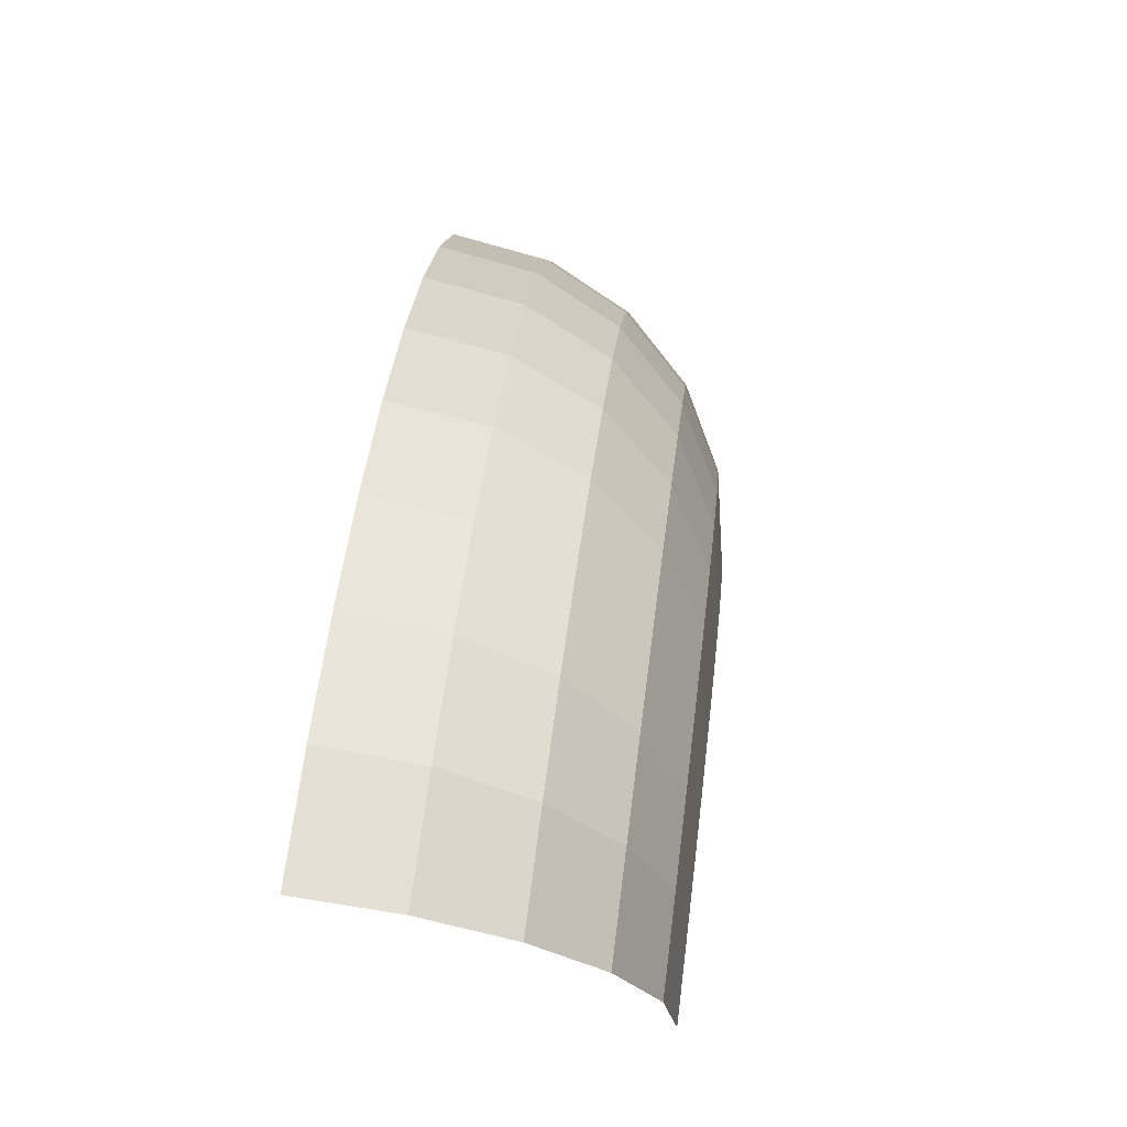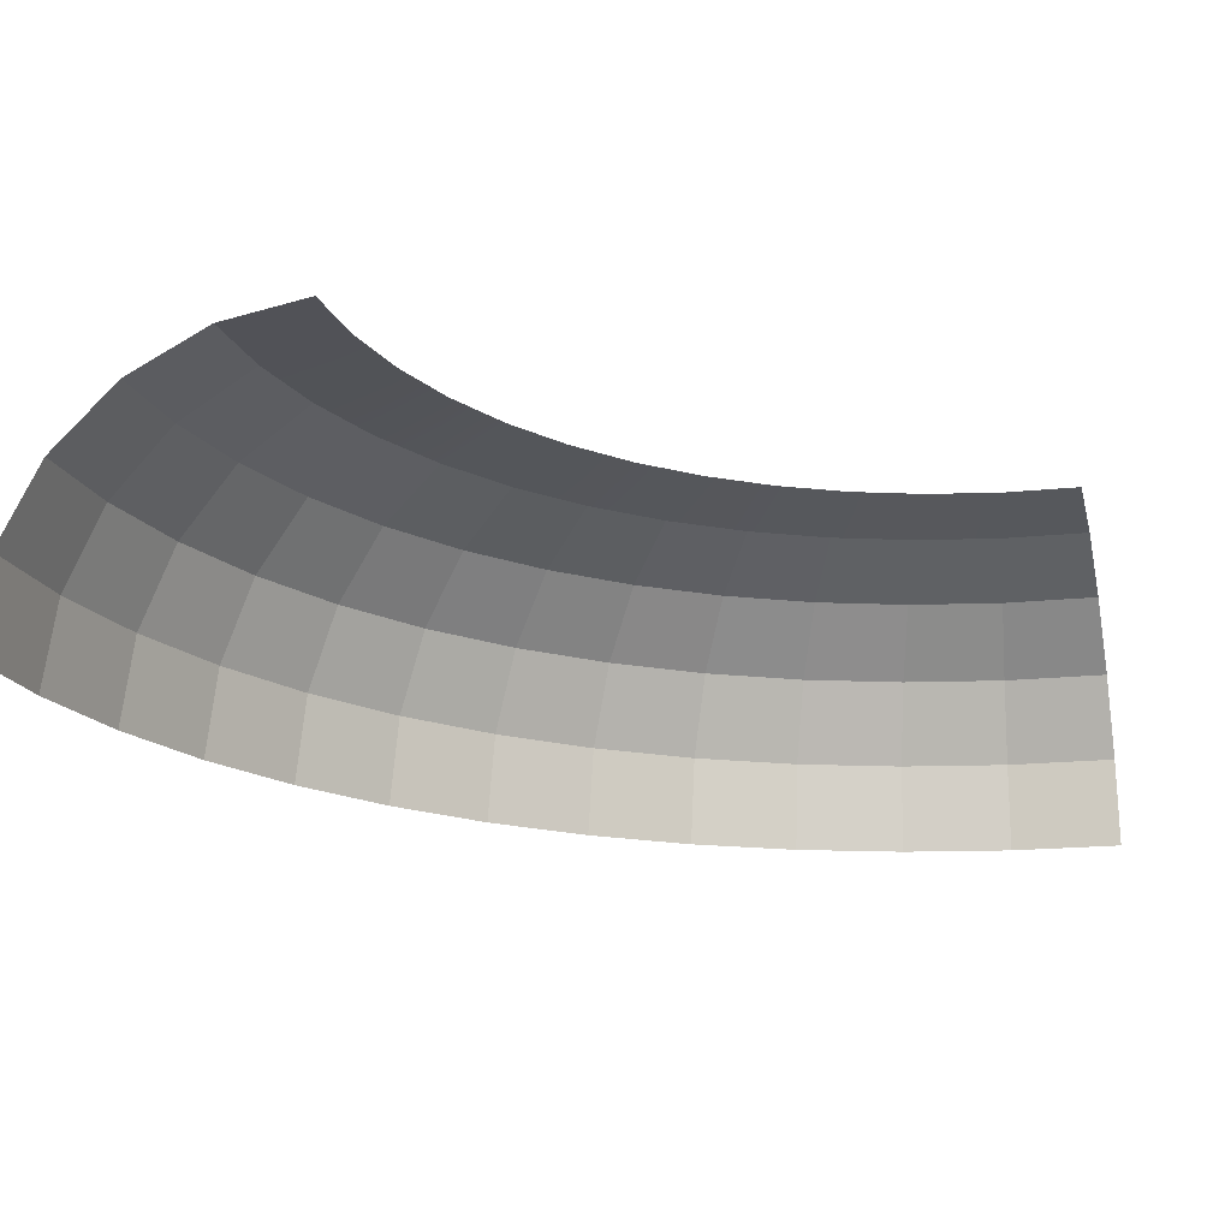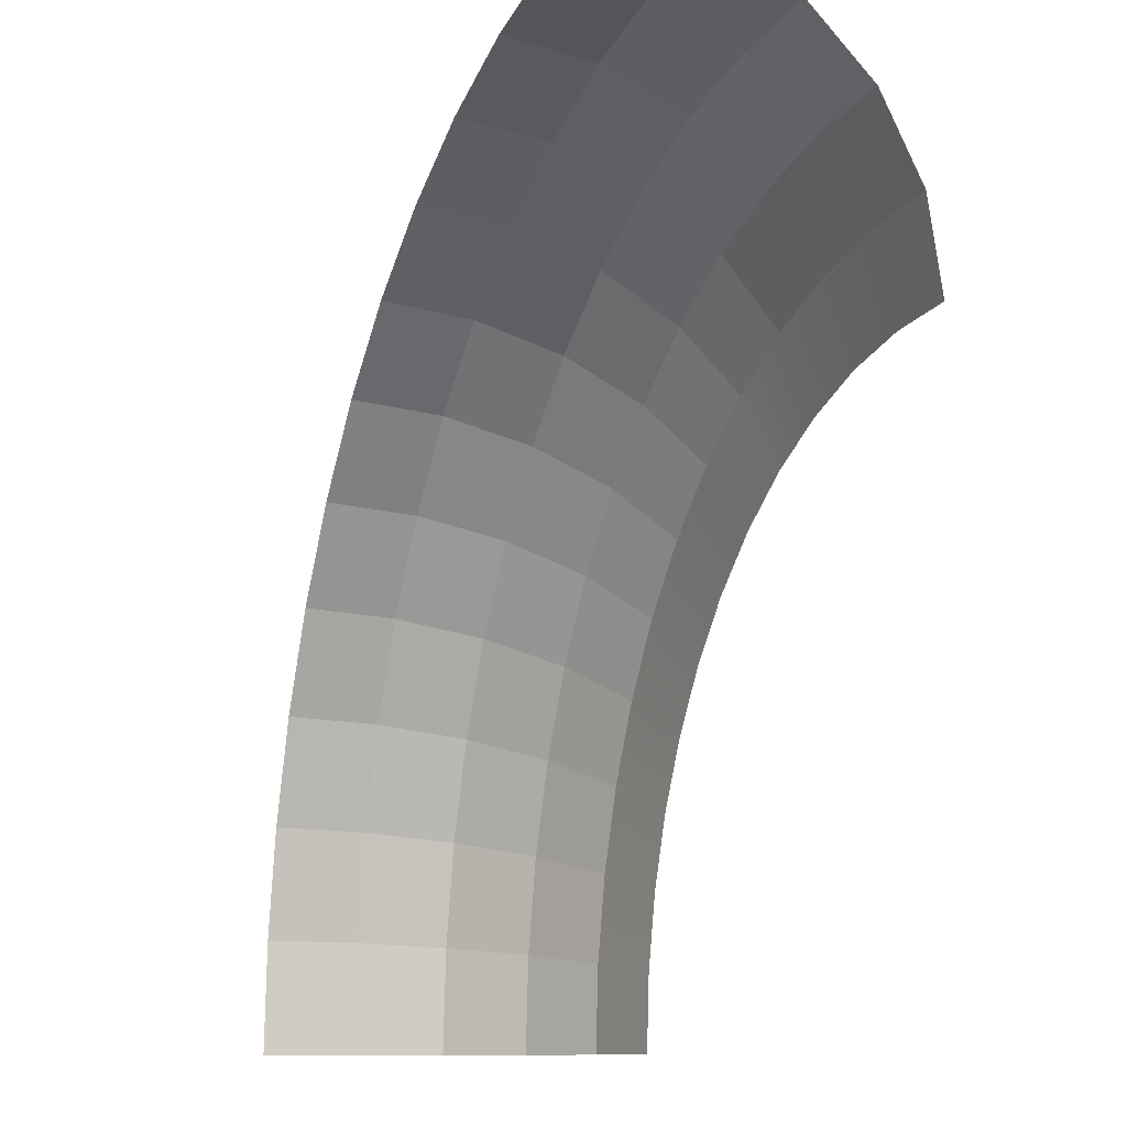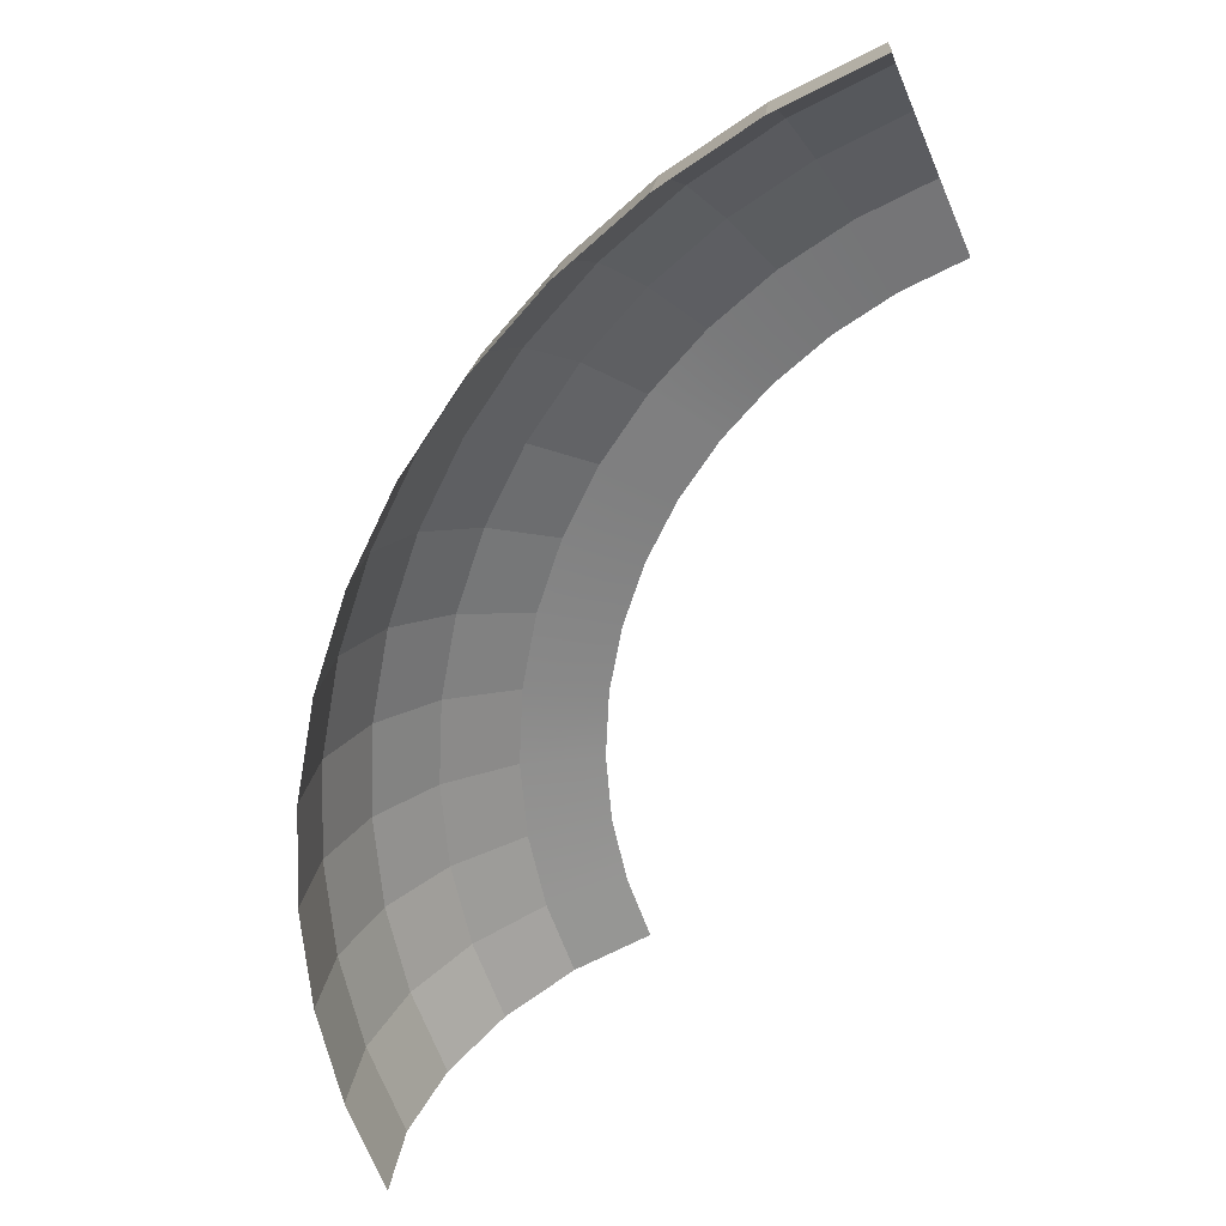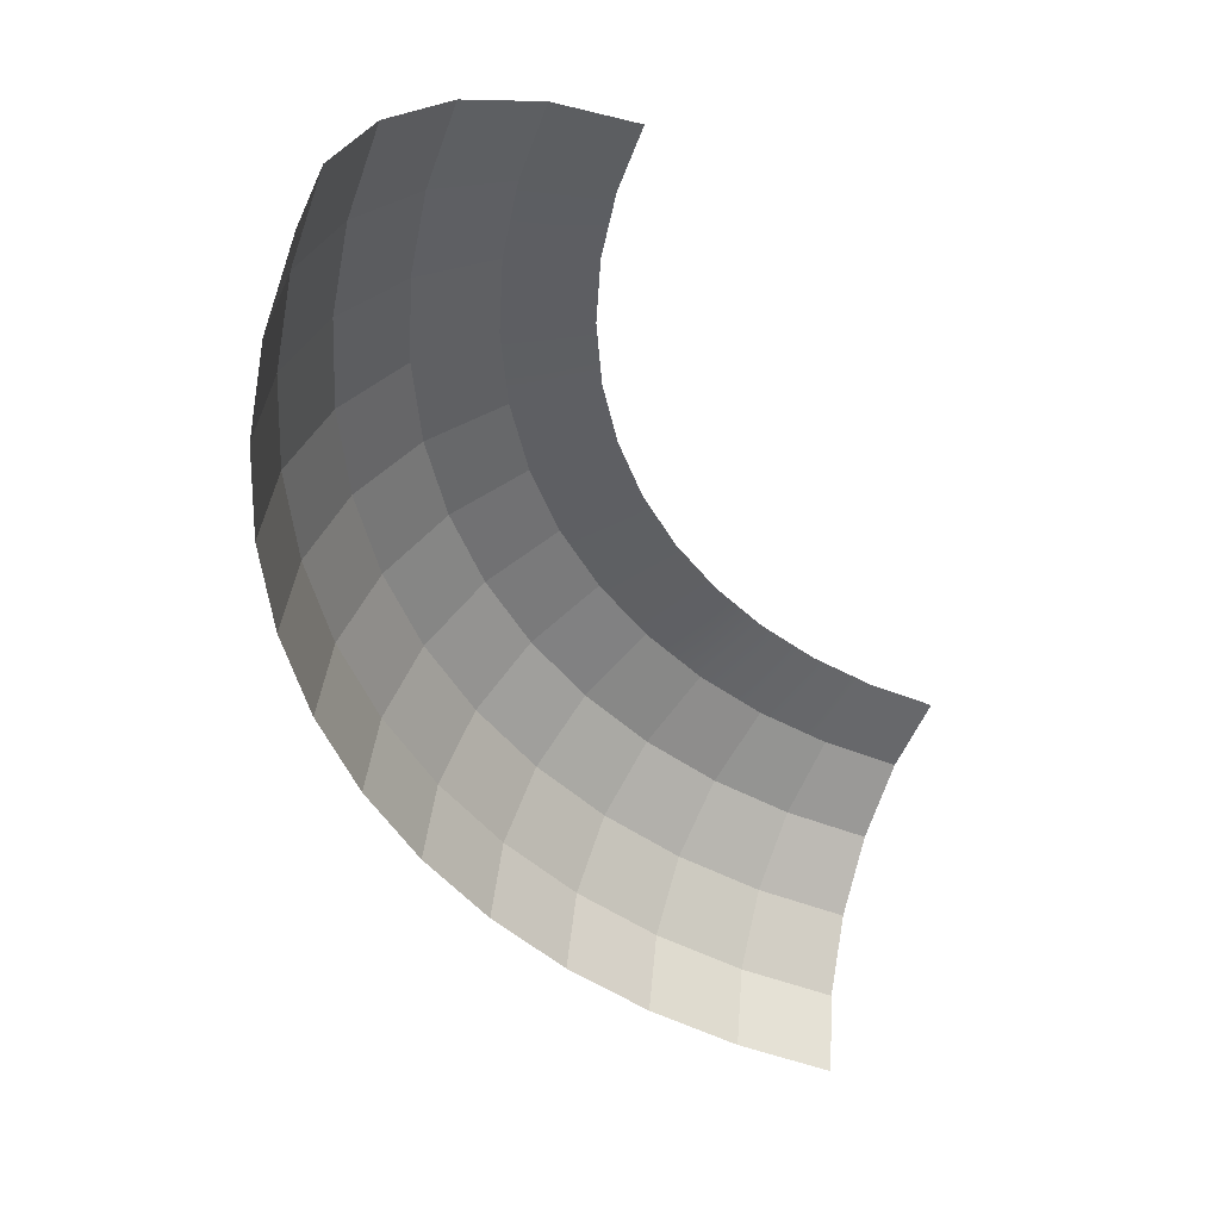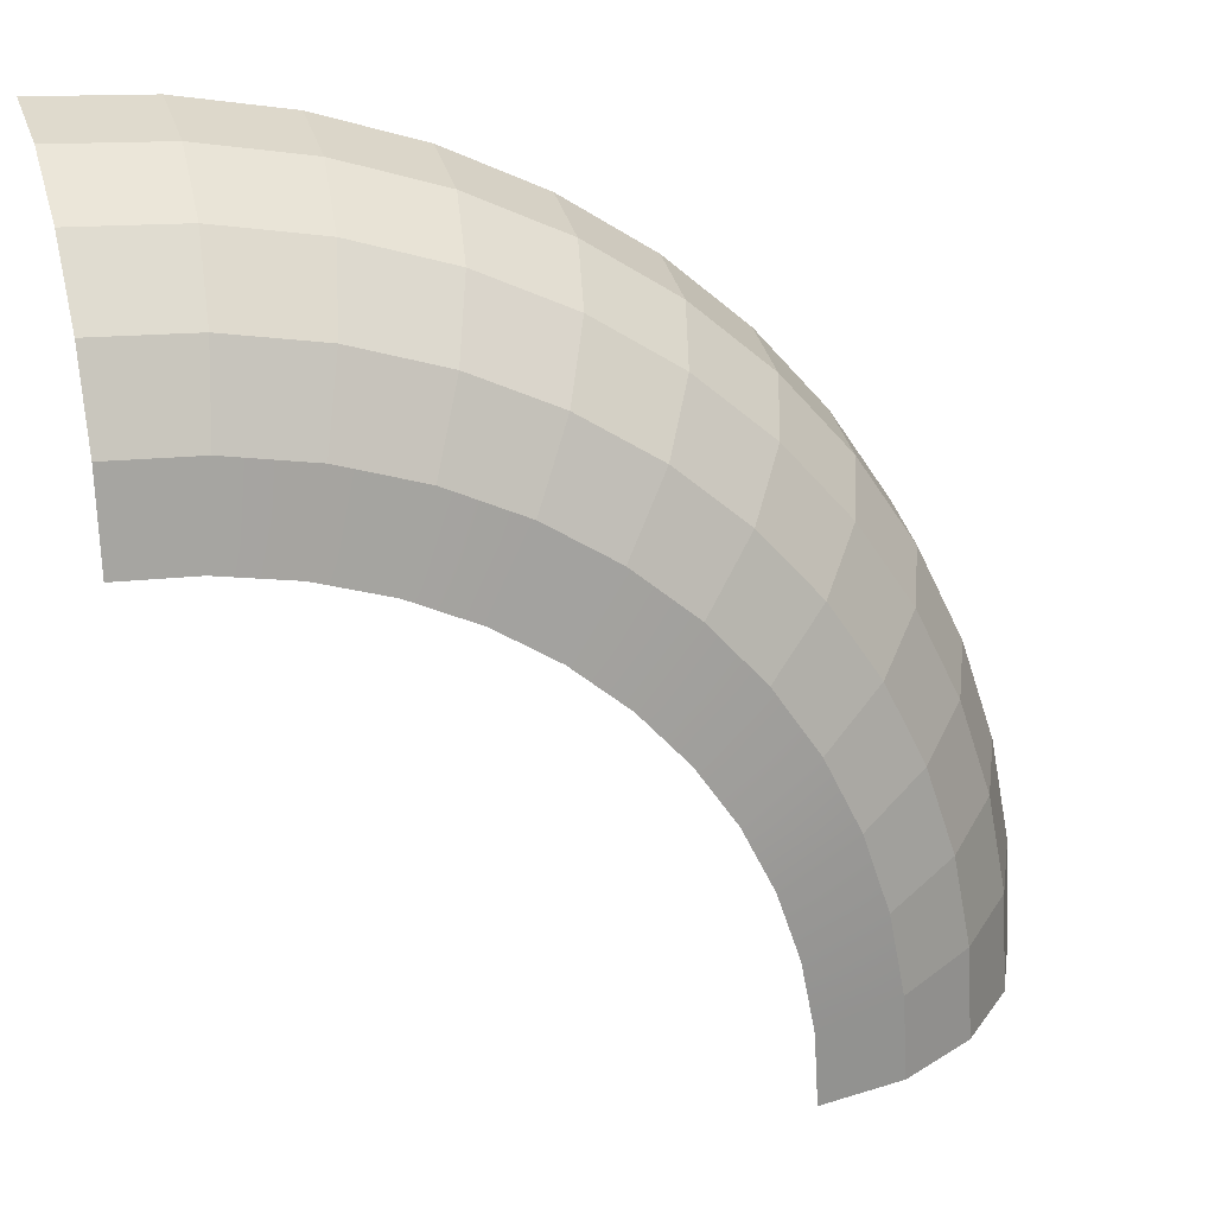
<metadata>
{"format":"obj","ext":"obj","renderer":"f3d","projection":"perspective","resolution":1024,"background":"white","views":[{"elev":69.1,"azim":97.1,"up":"+Z"},{"elev":-19.4,"azim":104.4,"up":"+Y"},{"elev":-10.6,"azim":67.6,"up":"+Z"},{"elev":-64.3,"azim":23.5,"up":"+Y"},{"elev":-44.0,"azim":67.8,"up":"+Y"},{"elev":24.6,"azim":161.9,"up":"+Z"}]}
</metadata>
<code>
o object1
g object1
v -1.426 0.309 -1.115
v -1.474 0 -1.108
v -1.5 0 -1.5
v -1.451 0.309 -1.5
v -1.285 0.5878 -1.133
v -1.309 0.5878 -1.5
v -1.066 0.809 -1.162
v -1.088 0.809 -1.5
v -0.7893 0.9511 -1.199
v -0.809 0.9511 -1.5
v -0.4829 1 -1.239
v -0.5 1 -1.5
v -0.4319 1 -0.9824
v -0.7303 0.9511 -0.9024
v -0.3478 1 -0.7346
v -0.6333 0.9511 -0.6164
v -0.9996 0.809 -0.8302
v -0.8908 0.809 -0.5097
v -1.213 0.5878 -0.773
v -1.095 0.5878 -0.425
v -1.351 0.309 -0.7362
v -1.226 0.309 -0.3707
v -1.398 0 -0.7235
v -1.272 0 -0.3519
v -1.056 0.309 -0.02447
v -1.098 0 0
v -0.8412 0.309 0.2965
v -0.8801 0 0.3263
v -0.5867 0.309 0.5867
v -0.6213 0 0.6213
v -0.2965 0.309 0.8412
v -0.3263 0 0.8801
v 0.02447 0.309 1.056
v -0 0 1.098
v 0.3707 0.309 1.226
v 0.3519 0 1.272
v 0.7362 0.309 1.351
v 0.7235 0 1.398
v 1.115 0.309 1.426
v 1.108 0 1.474
v 1.5 0.309 1.451
v 1.5 0 1.5
v 1.133 0.5878 1.285
v 1.5 0.5878 1.309
v 1.162 0.809 1.066
v 1.5 0.809 1.088
v 1.199 0.9511 0.7893
v 1.5 0.9511 0.809
v 1.239 1 0.4829
v 1.5 1 0.5
v 0.9024 0.9511 0.7303
v 0.9824 1 0.4319
v 0.6164 0.9511 0.6333
v 0.7346 1 0.3478
v 0.5097 0.809 0.8908
v 0.8302 0.809 0.9996
v 0.425 0.5878 1.095
v 0.773 0.5878 1.213
v 0.09549 0.5878 0.9327
v 0.2061 0.809 0.7411
v -0.21 0.5878 0.7285
v -0.07534 0.809 0.553
v 0.09436 0.9511 0.3319
v 0.3455 0.9511 0.4997
v 0.2825 1 0.08671
v 0.5 1 0.2321
v -0.1327 0.9511 0.1327
v 0.08579 1 -0.08579
v -0.3319 0.9511 -0.09436
v -0.08671 1 -0.2825
v -0.553 0.809 0.07534
v -0.3298 0.809 0.3298
v -0.7285 0.5878 0.21
v -0.4863 0.5878 0.4863
v -0.9327 0.5878 -0.09549
v -0.7411 0.809 -0.2061
v -0.4997 0.9511 -0.3455
v -0.2321 1 -0.5
f 1 2 4
f 2 3 4
f 5 1 6
f 1 4 6
f 7 5 8
f 5 6 8
f 9 7 10
f 7 8 10
f 11 9 12
f 9 13 14
f 14 15 16
f 16 78 77
f 77 70 69
f 69 68 67
f 67 65 63
f 63 66 64
f 64 54 53
f 53 52 51
f 51 49 47
f 47 50 48
f 47 49 50
f 51 52 49
f 53 54 52
f 64 66 54
f 63 65 66
f 67 68 65
f 69 70 68
f 77 78 70
f 16 15 78
f 14 13 15
f 9 10 12
f 9 11 13
f 17 14 16
f 17 16 18
f 19 17 18
f 19 18 20
f 21 19 20
f 21 20 22
f 23 21 22
f 23 22 24
f 24 22 25
f 24 25 26
f 26 25 27
f 26 27 28
f 28 27 29
f 28 29 30
f 30 29 31
f 30 31 32
f 32 31 33
f 32 33 34
f 34 33 35
f 34 35 36
f 36 35 37
f 36 37 38
f 38 37 39
f 38 39 40
f 40 39 41
f 40 41 42
f 39 43 44
f 39 44 41
f 43 45 46
f 43 46 44
f 45 47 48
f 45 48 46
f 55 53 51
f 55 51 56
f 57 55 56
f 57 56 58
f 59 60 55
f 59 55 57
f 61 62 60
f 61 60 59
f 62 63 64
f 62 64 60
f 71 69 67
f 71 67 72
f 73 71 72
f 73 72 74
f 75 76 71
f 75 71 73
f 76 77 69
f 76 69 71
f 72 67 63
f 72 63 62
f 74 72 62
f 74 62 61
f 60 64 53
f 60 53 55
f 56 51 47
f 56 47 45
f 58 56 45
f 58 45 43
f 37 58 43
f 37 43 39
f 35 57 58
f 35 58 37
f 33 59 57
f 33 57 35
f 31 61 59
f 31 59 33
f 29 74 61
f 29 61 31
f 27 73 74
f 27 74 29
f 25 75 73
f 25 73 27
f 22 20 75
f 22 75 25
f 20 18 76
f 20 76 75
f 18 16 77
f 18 77 76
f 7 9 14
f 7 14 17
f 5 7 17
f 5 17 19
f 1 5 19
f 1 19 21
f 2 1 21
f 2 21 23

</code>
